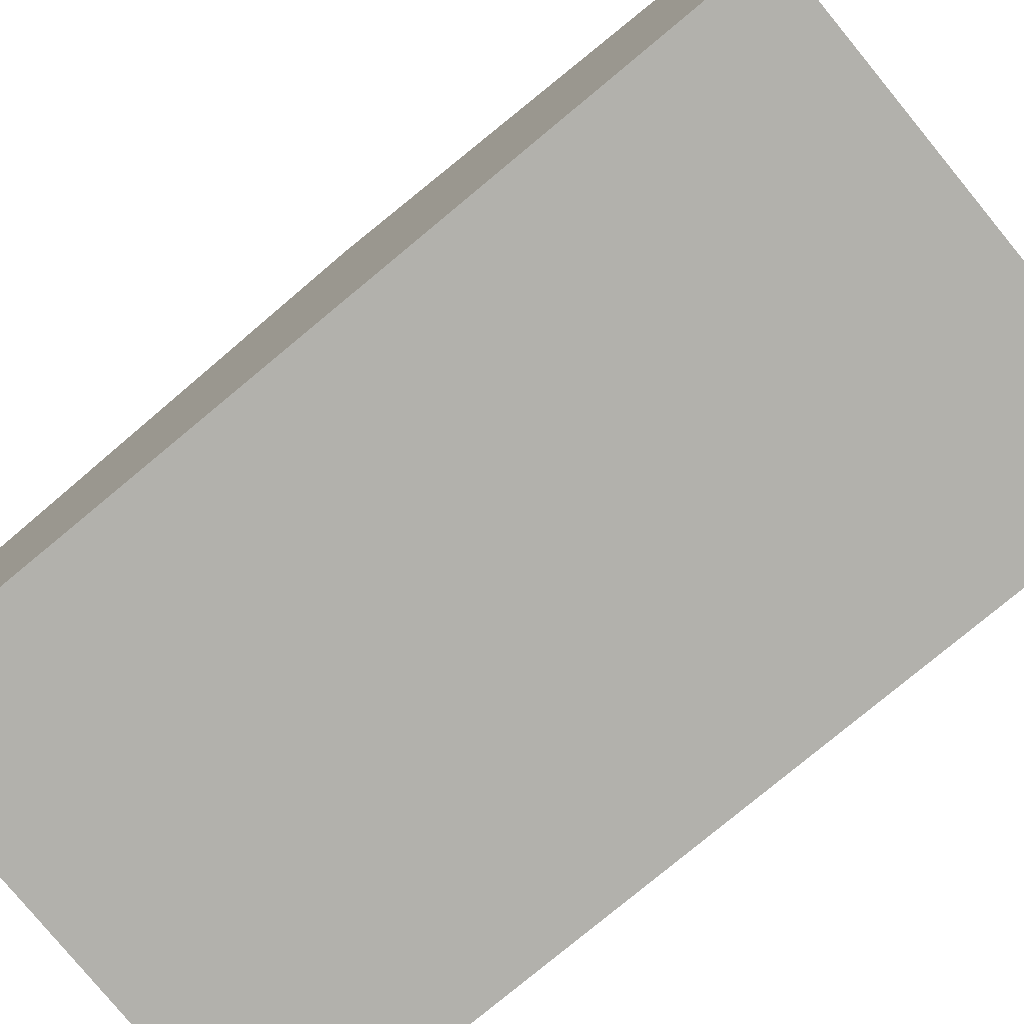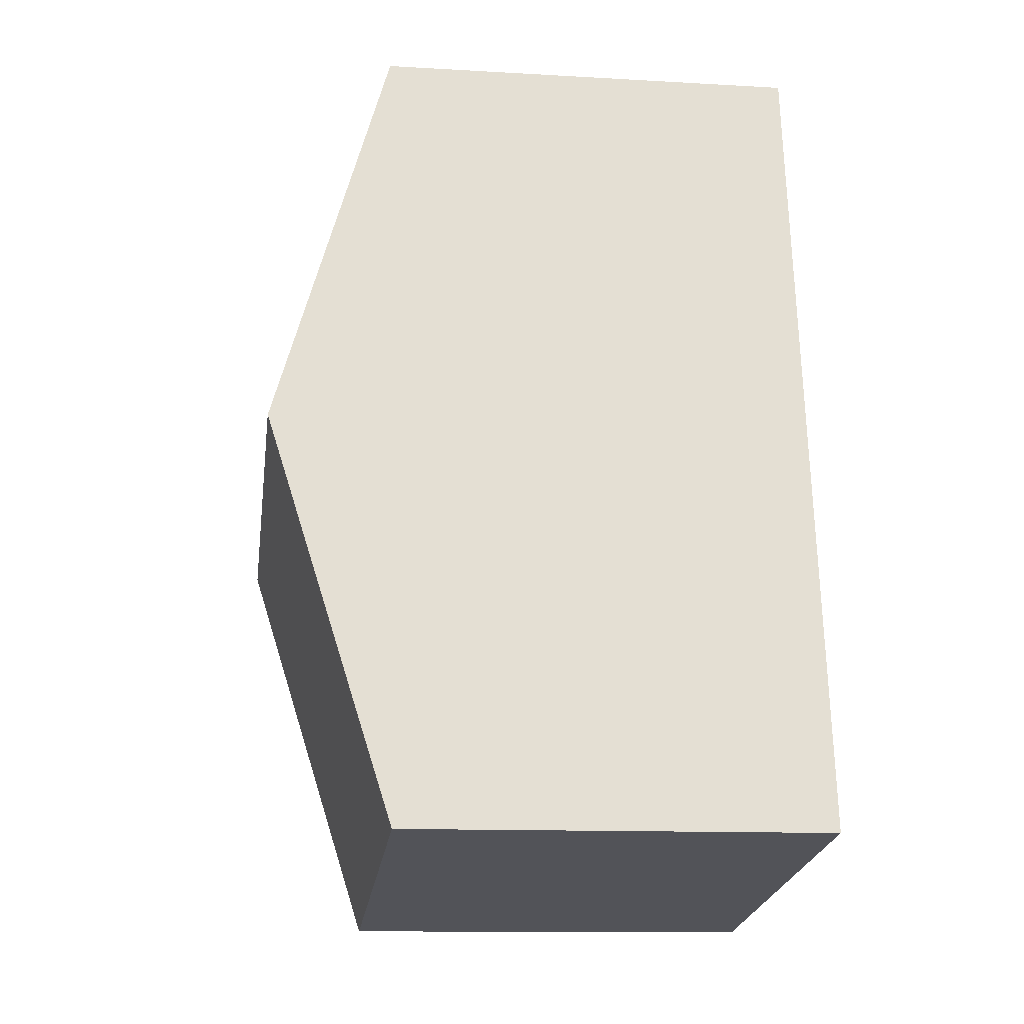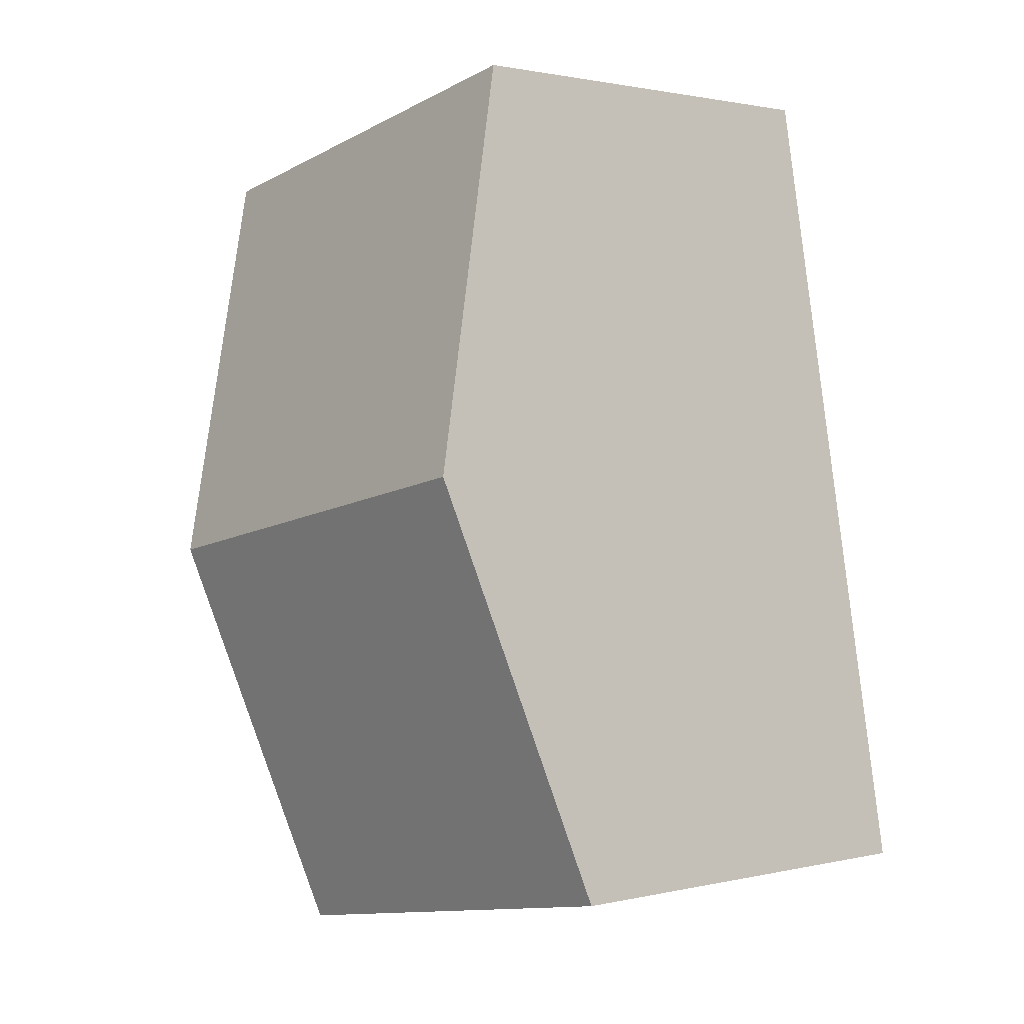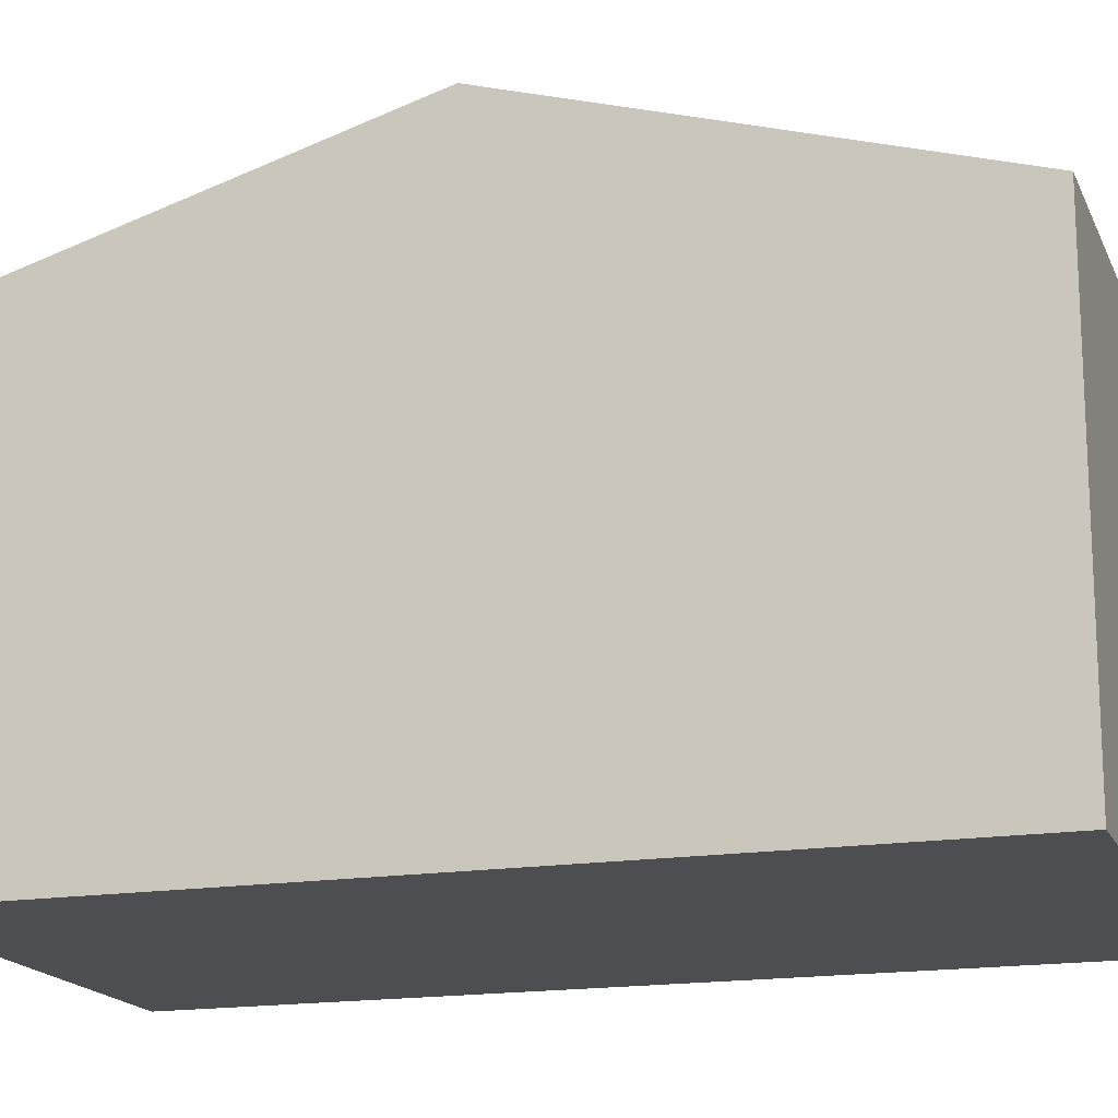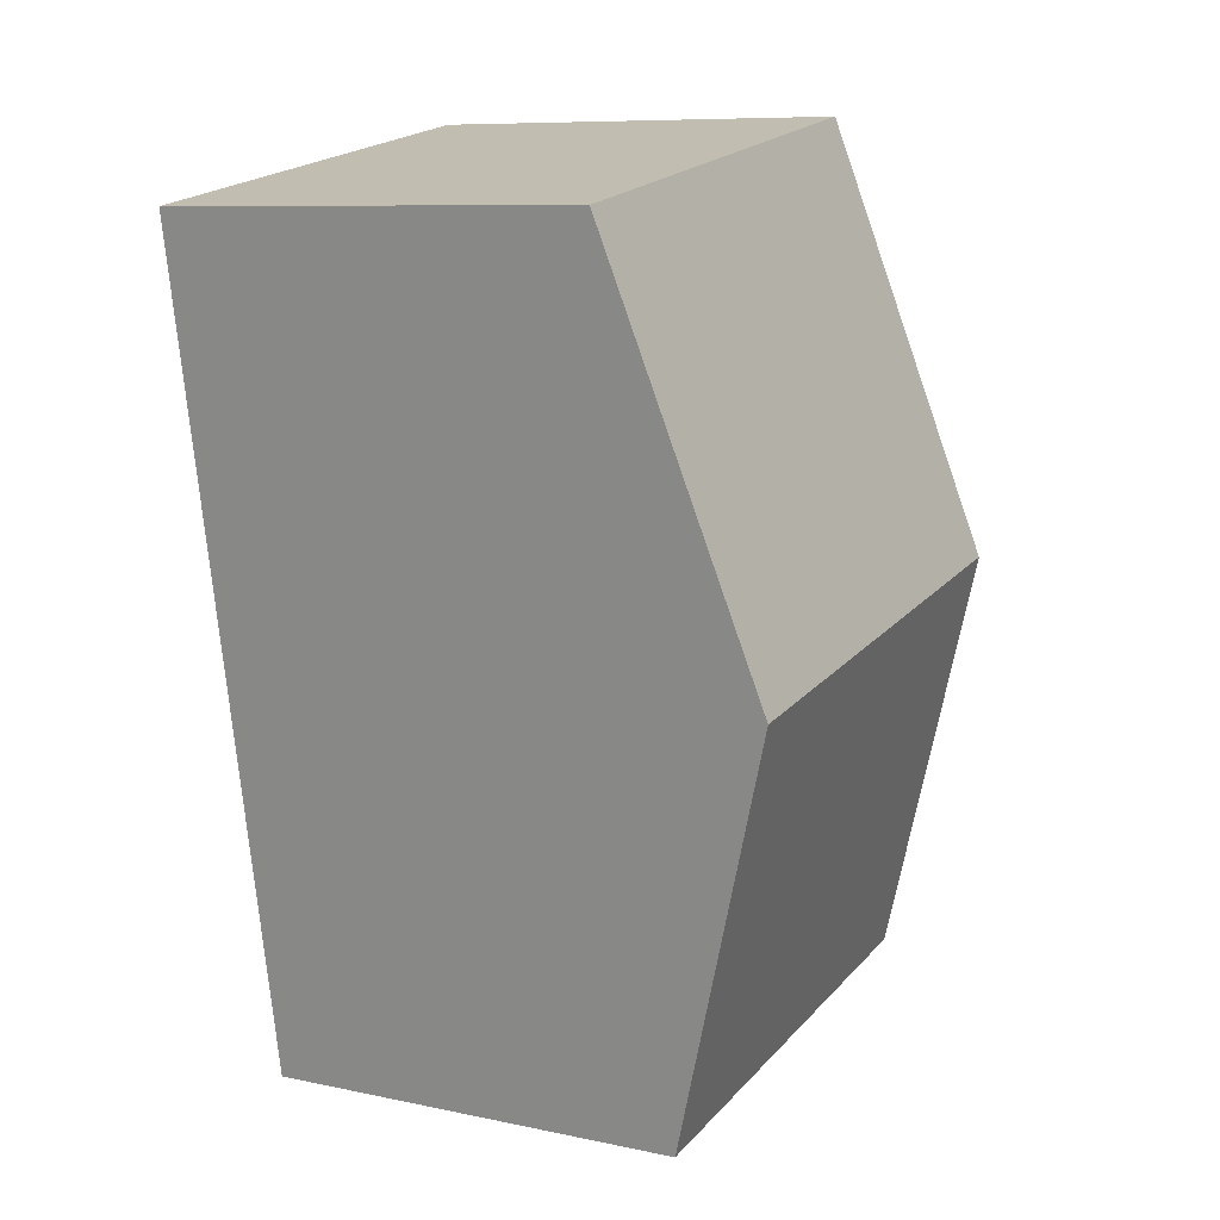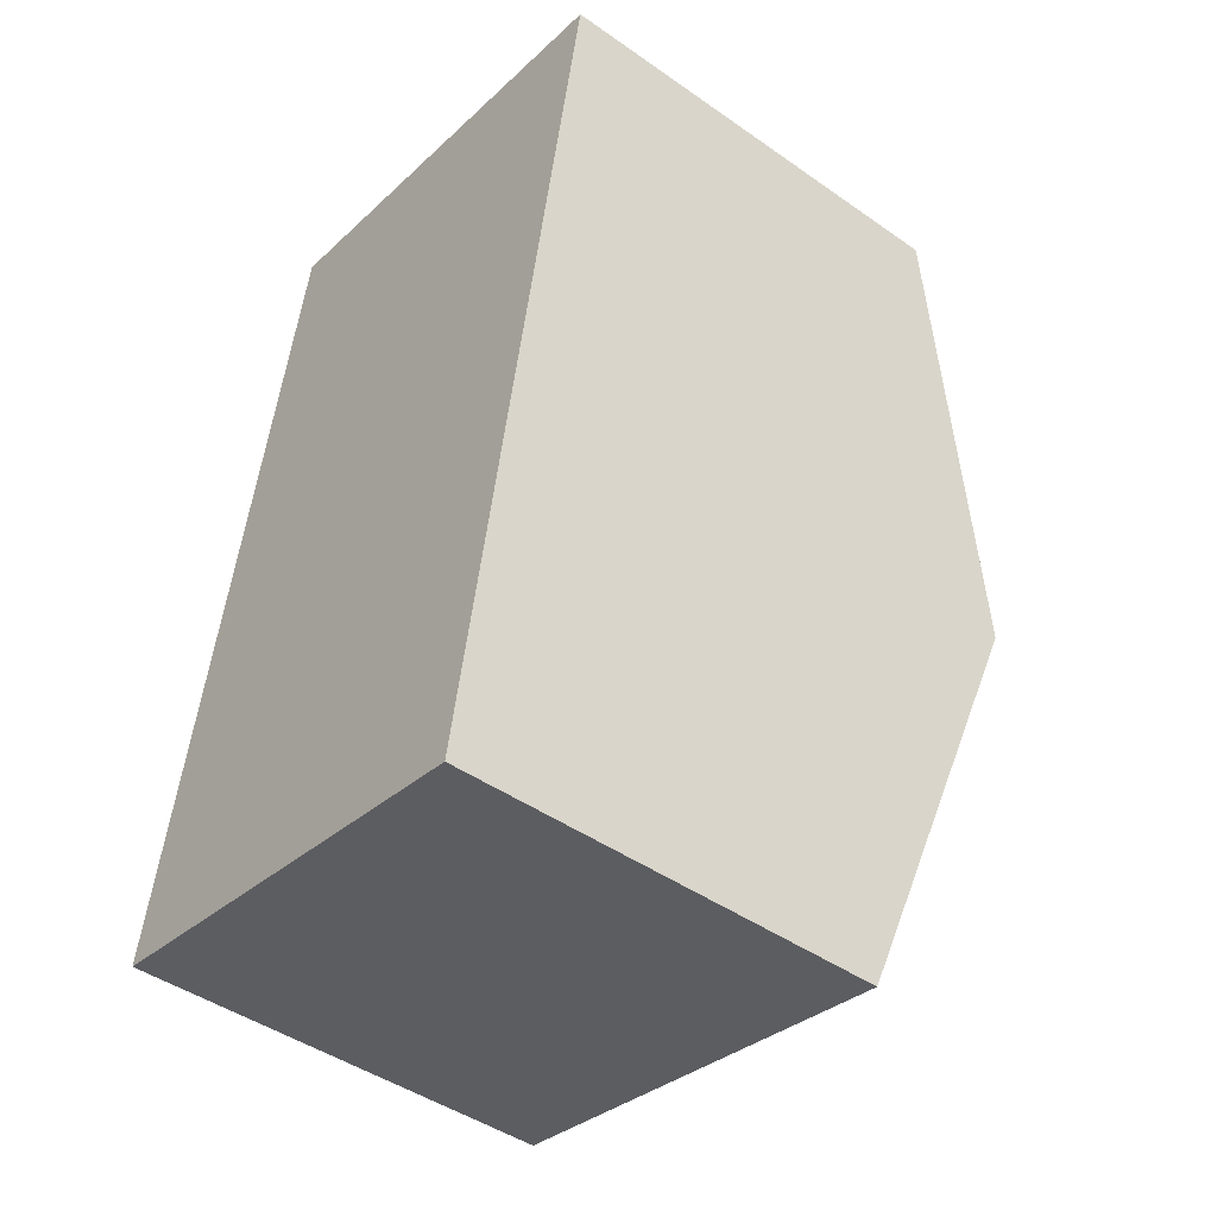
<metadata>
{"format":"obj","ext":"obj","renderer":"f3d","projection":"perspective","resolution":1024,"background":"white","views":[{"elev":-78.9,"azim":139.8,"up":"+Y"},{"elev":-12.4,"azim":-97.7,"up":"+Z"},{"elev":1.4,"azim":-130.1,"up":"+Z"},{"elev":-16.9,"azim":-61.9,"up":"+Y"},{"elev":8.8,"azim":119.7,"up":"+Z"},{"elev":-45.4,"azim":51.1,"up":"+Z"}]}
</metadata>
<code>
v  9.073 6.477 11.21
v  1.114 8.333 6.232
v  2.227 6.479 12.46
v  7.959 8.333 4.97
v  0 6.478 3.967e-16
v  6.845 6.478 -1.262
v  6.845 7.728e-17 -1.262
v  7.959 -3.043e-16 4.97
v  9.073 -6.862e-16 11.21
v  0 0 0
v  1.114 -3.816e-16 6.232
v  2.227 -7.631e-16 12.46
g defaultobject
f 1 2 3
f 2 1 4
f 5 4 6
f 4 5 2
f 4 7 6
f 7 4 1
f 7 1 8
f 8 1 9
f 7 5 6
f 5 7 10
f 10 2 5
f 2 10 3
f 3 10 11
f 3 11 12
f 12 1 3
f 1 12 9
f 8 10 7
f 10 8 9
f 10 9 11
f 11 9 12

</code>
